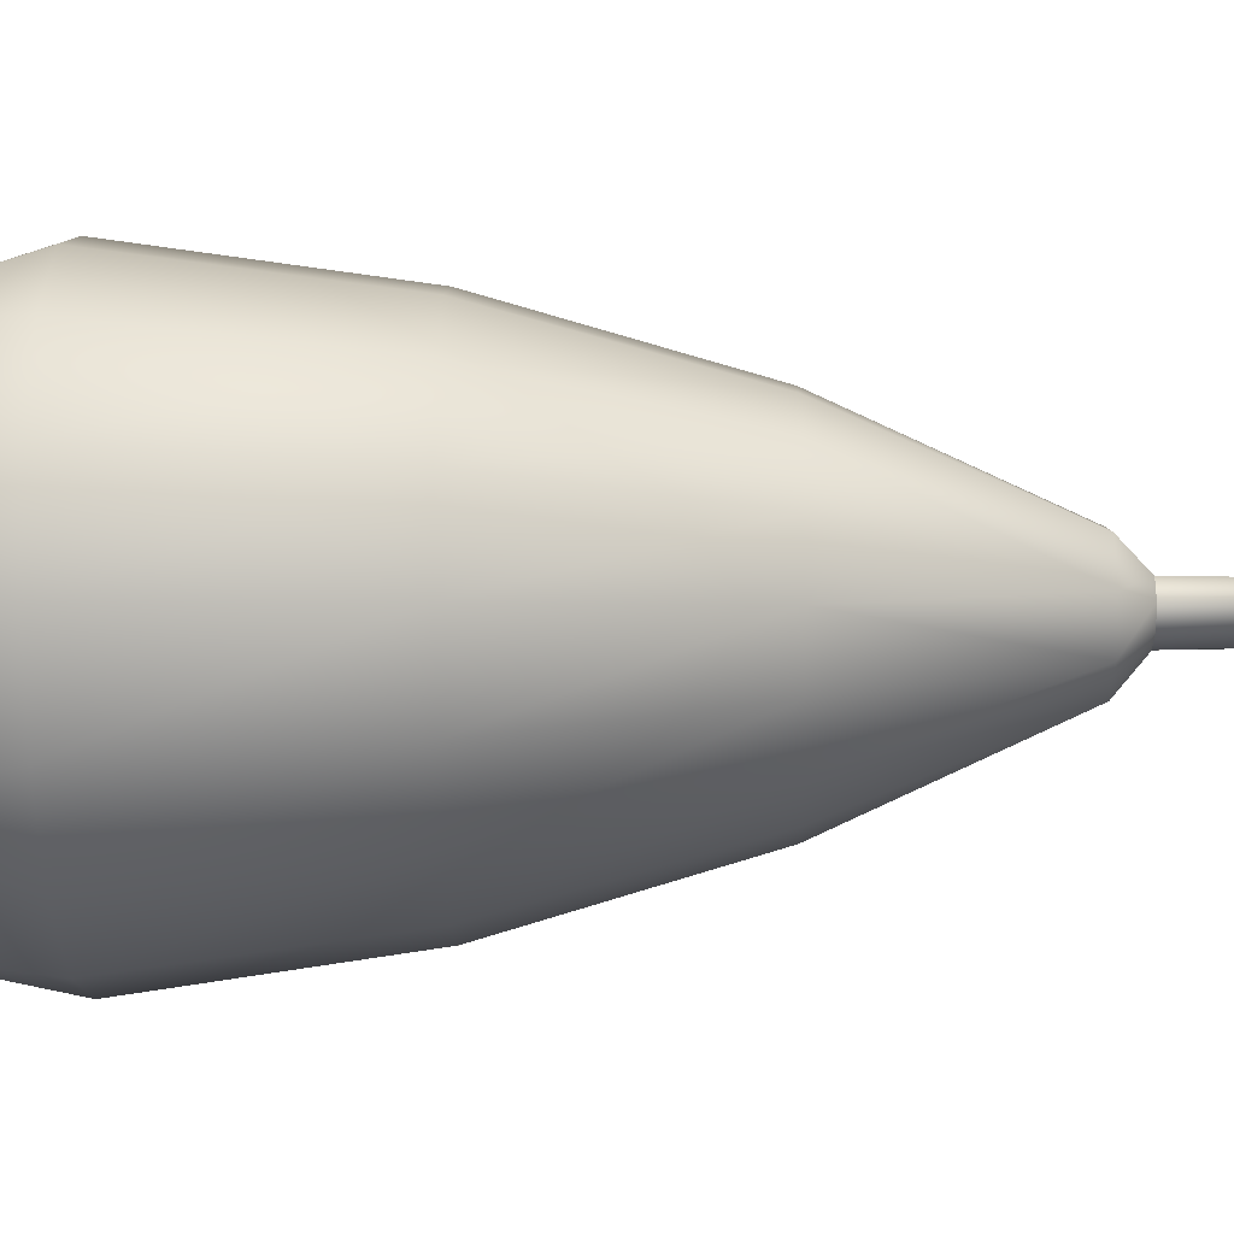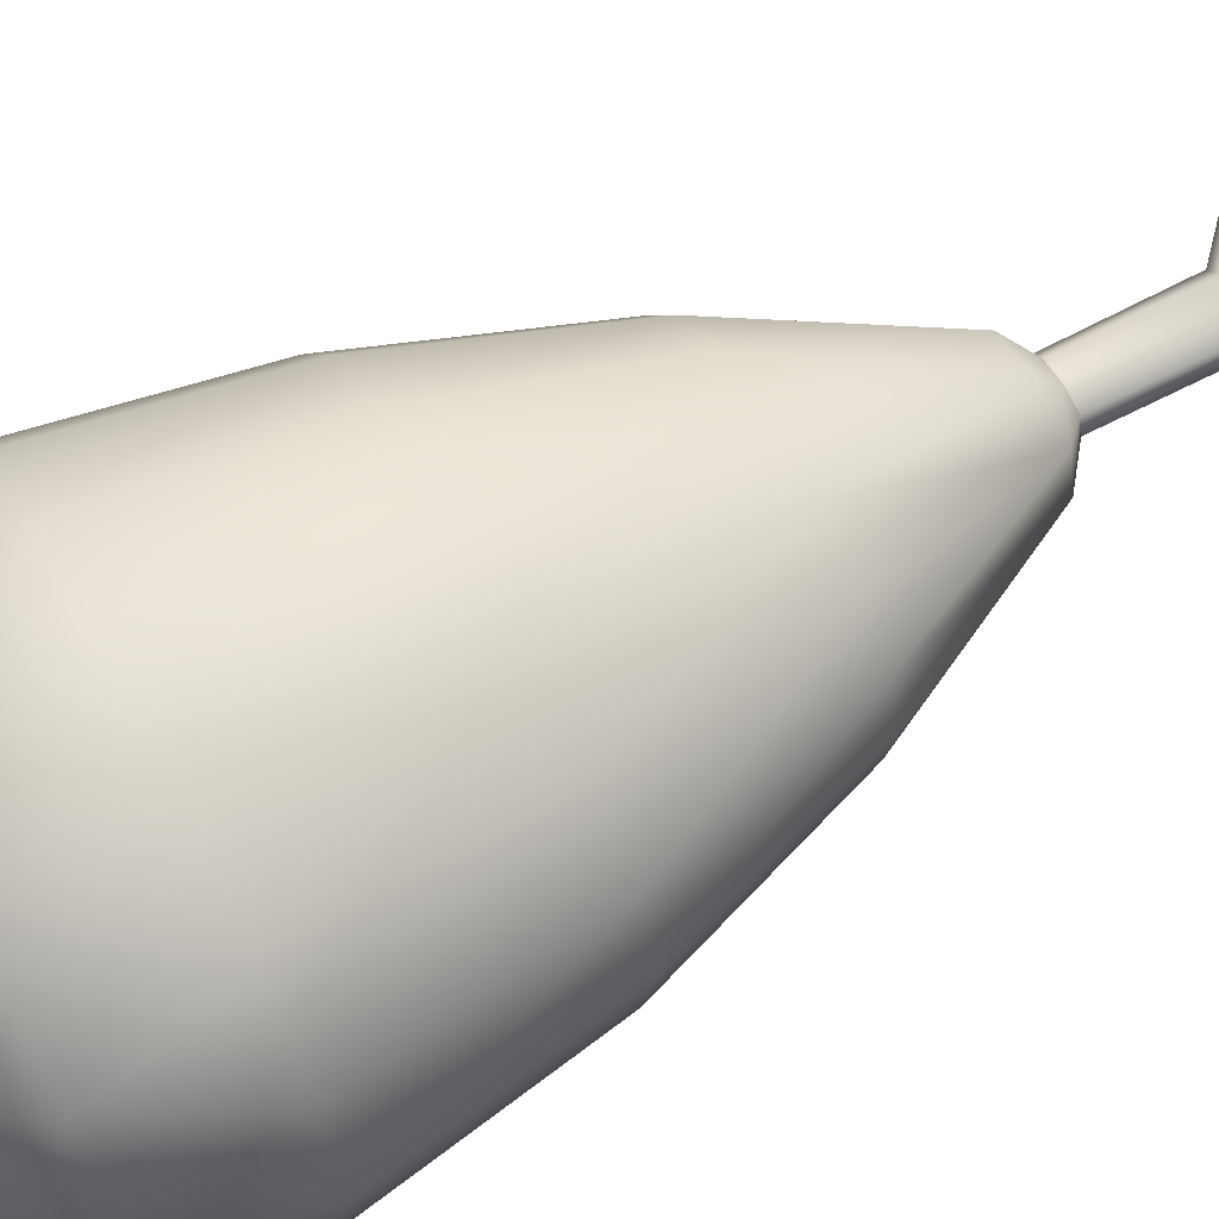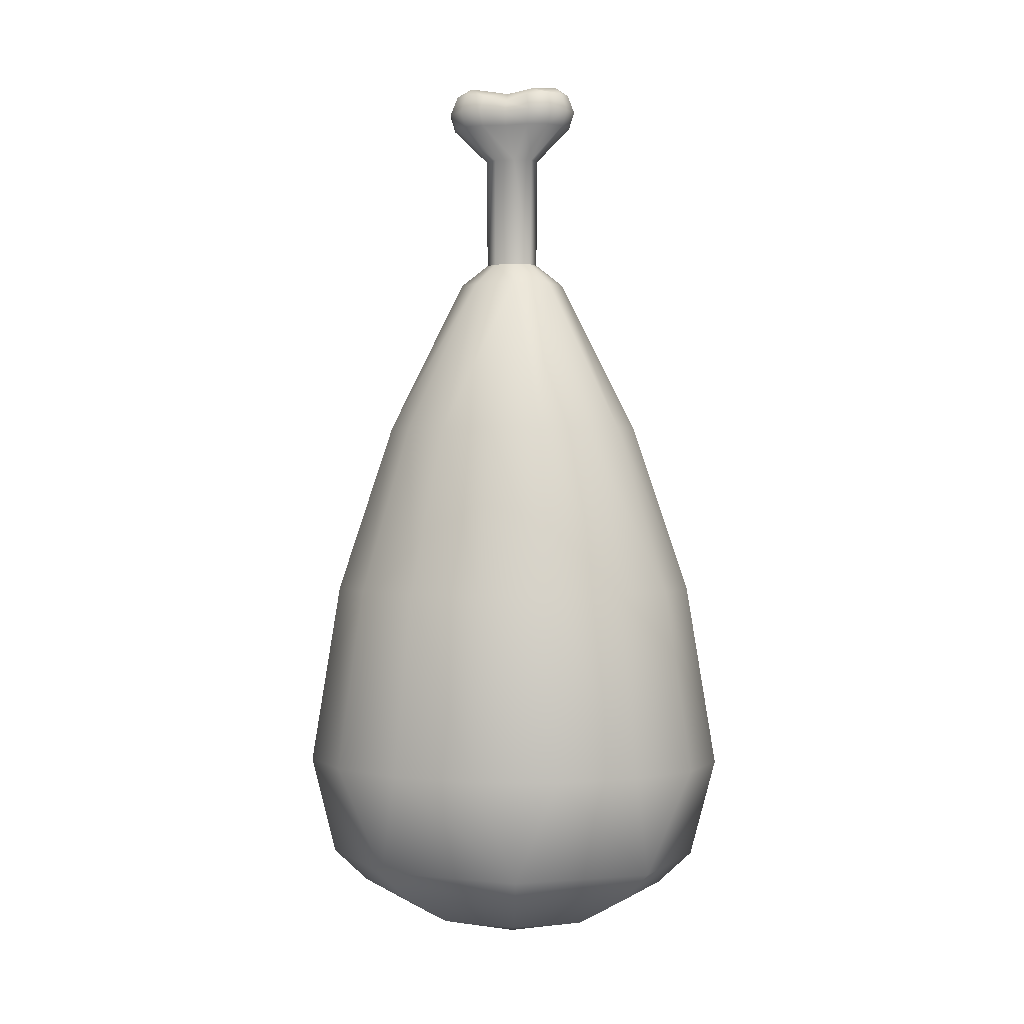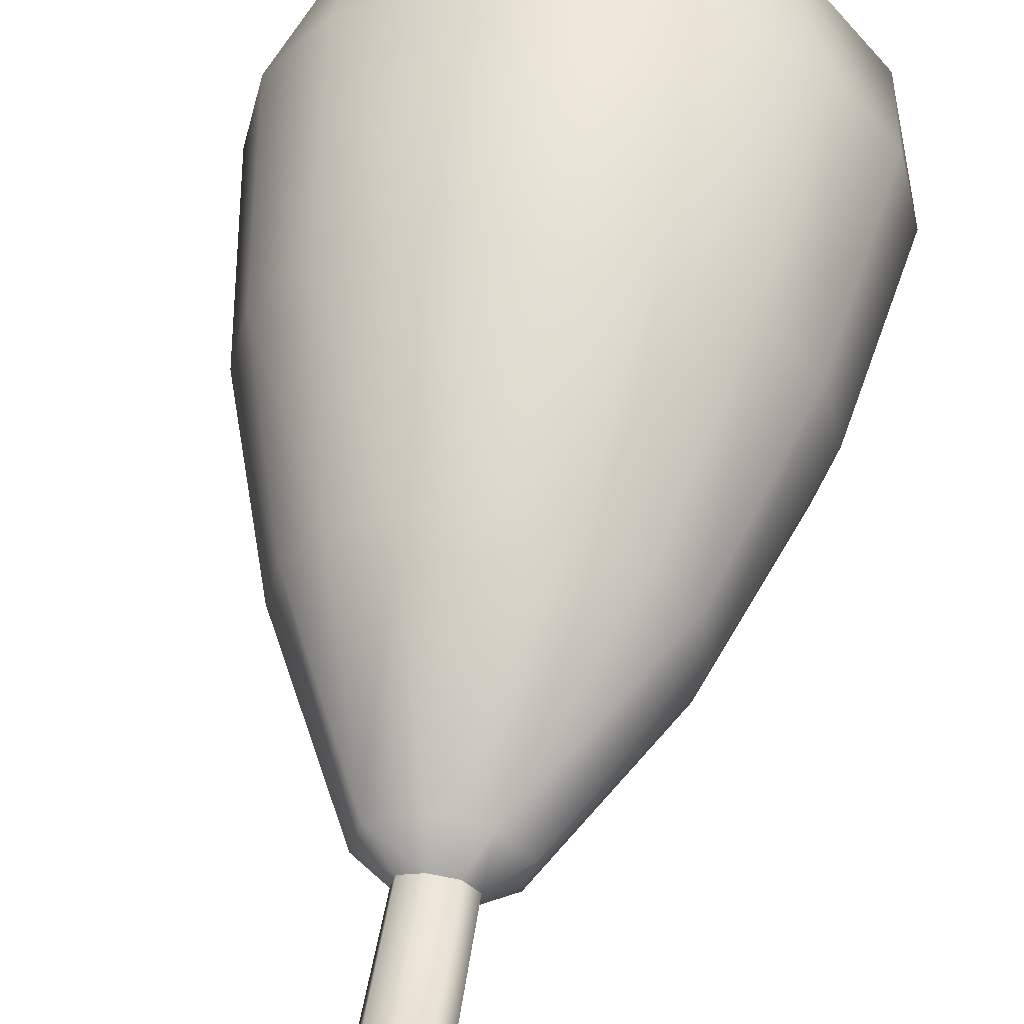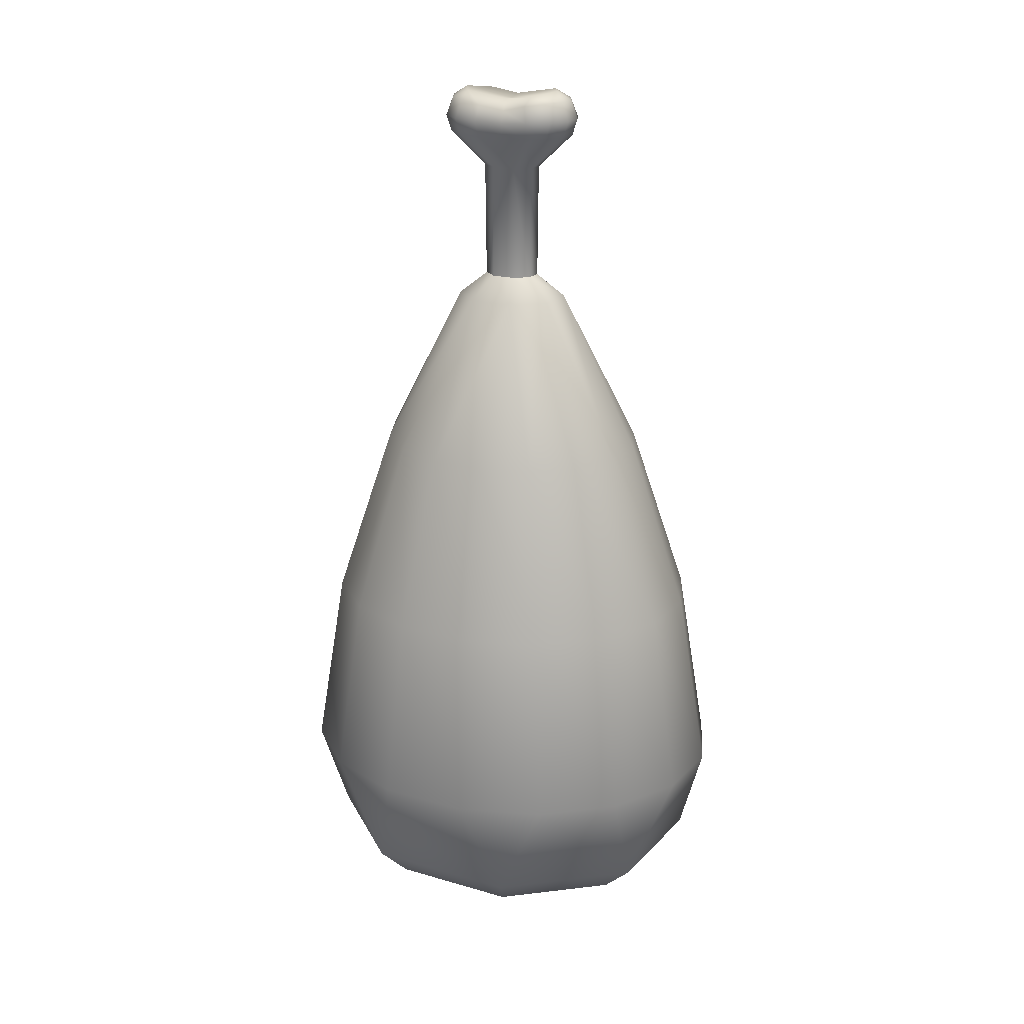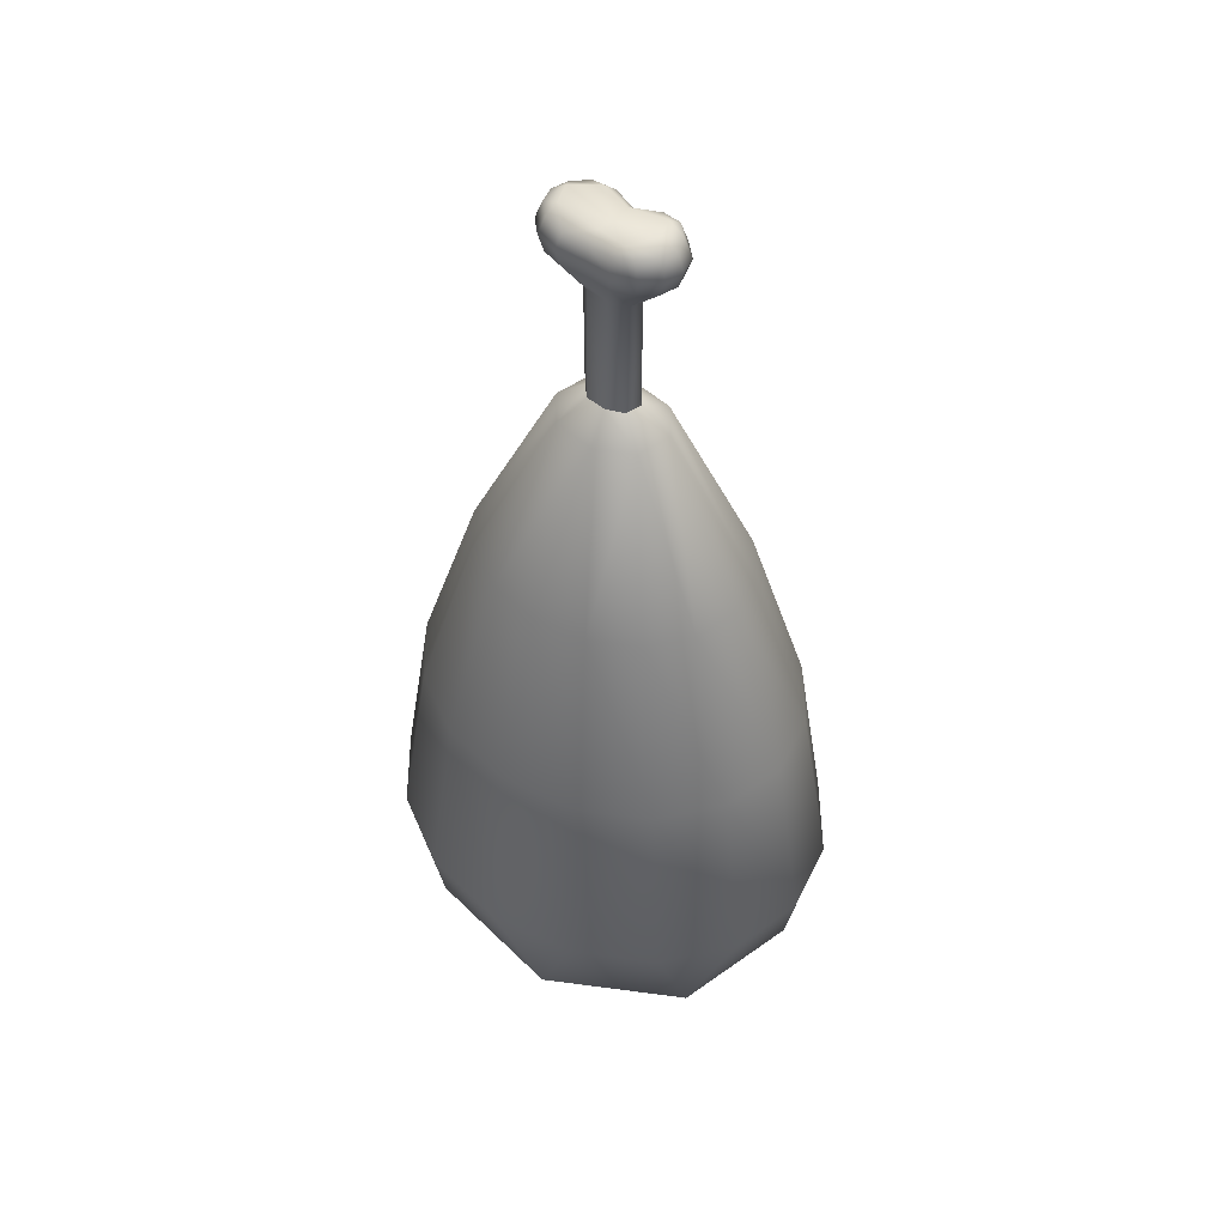
<metadata>
{"format":"obj","ext":"obj","renderer":"f3d","projection":"perspective","resolution":1024,"background":"white","views":[{"elev":-21.5,"azim":91.0,"up":"+Z"},{"elev":59.1,"azim":60.8,"up":"+Z"},{"elev":1.2,"azim":12.1,"up":"+Y"},{"elev":53.3,"azim":-170.8,"up":"+Z"},{"elev":22.1,"azim":-162.4,"up":"+Y"},{"elev":47.8,"azim":-142.0,"up":"+Y"}]}
</metadata>
<code>
g Meat_1
v -0.03541 0.4652 0.00589
v -0.01465 0.4798 -0.007401
v -0.01728 0.4798 0.002703
v -0.03007 0.4652 -0.01672
v -0.003438 0.4798 -0.01172
v -0.08146 0.3627 -0.02848
v -0.08817 0.3627 5.769e-08
v -0.1264 0.2491 4.099e-08
v -0.1167 0.2491 -0.04084
v -0.1465 0.1271 2.167e-08
v -0.007095 0.4652 -0.02826
v 0.00979 0.4798 -0.01043
v -0.06237 0.3627 -0.0526
v -0.1353 0.1271 -0.04735
v -0.1268 0.05749 0.02131
v -0.03377 0.3627 -0.06839
v -0.08935 0.2491 -0.07546
v -0.1075 0.05749 -0.06069
v -0.1044 0.03663 0.01755
v -0.1036 0.1271 -0.08749
v -0.04836 0.2491 -0.0985
v 0.02015 0.4652 -0.02458
v 0.01728 0.4798 -0.002703
v -3.367e-08 0.3627 -0.07372
v -0.05606 0.1271 -0.1143
v -0.08855 0.03663 -0.04998
v -0.06584 0.01577 0.01106
v -0.05581 0.01577 -0.0315
v 0.03377 0.3627 -0.06839
v -3.308e-08 0.2491 -0.1065
v -0.02523 0.05749 -0.1071
v -0.02078 0.03663 -0.08823
v -0.0131 0.01577 -0.05561
v -3.175e-08 0.1271 -0.1237
v 0.04836 0.2491 -0.0985
v 0.05916 0.03663 -0.0748
v 0.03729 0.01577 -0.04715
v 0.07185 0.05749 -0.09083
v 0.05606 0.1271 -0.1143
v 0.06237 0.3627 -0.0526
v 0.1044 0.03663 -0.01755
v 0.06584 0.01577 -0.01106
v 0.08935 0.2491 -0.07546
v 0.08146 0.3627 -0.02848
v 0.1036 0.1271 -0.08749
v 0.1268 0.05749 -0.02131
v 0.08855 0.03663 0.04998
v 0.05581 0.01577 0.0315
v 0.1167 0.2491 -0.04084
v 0.1353 0.1271 -0.04735
v 0.03541 0.4652 -0.00589
v 0.01465 0.4798 0.007402
v 0.08817 0.3627 5.355e-08
v 0.1264 0.2491 3.505e-08
v 0.03007 0.4652 0.01672
v 0.003438 0.4798 0.01172
v 0.08146 0.3627 0.02848
v 0.1465 0.1271 1.479e-08
v 0.1167 0.2491 0.04084
v 0.1353 0.1271 0.04735
v 0.06237 0.3627 0.0526
v 0.007094 0.4652 0.02826
v -0.00979 0.4798 0.01043
v 0.08935 0.2491 0.07546
v 0.03377 0.3627 0.06839
v 0.1075 0.05749 0.06069
v 0.1036 0.1271 0.08749
v 0.04836 0.2491 0.0985
v 0.05606 0.1271 0.1143
v 0.02523 0.05749 0.1071
v -4.7e-08 0.3627 0.07372
v -5.216e-08 0.2491 0.1065
v -0.03377 0.3627 0.06839
v -5.386e-08 0.1271 0.1237
v -0.04836 0.2491 0.0985
v -0.02015 0.4652 0.02458
v -0.01728 0.4798 0.002703
v -0.03541 0.4652 0.00589
v -0.06237 0.3627 0.0526
v -0.08146 0.3627 0.02848
v -0.08817 0.3627 5.769e-08
v -0.05606 0.1271 0.1143
v -0.08935 0.2491 0.07546
v -0.1167 0.2491 0.04084
v -0.1264 0.2491 4.099e-08
v -0.1036 0.1271 0.08749
v -0.1353 0.1271 0.04735
v -0.1465 0.1271 2.167e-08
v -0.1268 0.05749 0.02131
v -0.07185 0.05749 0.09083
v 0.02078 0.03663 0.08823
v 0.0131 0.01577 0.05561
v -0.05916 0.03663 0.0748
v -0.1044 0.03663 0.01755
v -0.03729 0.01577 0.04715
v -0.06584 0.01577 0.01106
v -0.00979 0.4798 0.01043
v -0.01728 0.4798 0.002703
v -0.01819 0.5541 0.002243
v -0.01031 0.5541 0.008658
v 0.003438 0.4798 0.01172
v -0.03874 0.5769 0.01064
v -0.04187 0.5769 9.012e-08
v -0.0452 0.5875 9.199e-08
v -0.04219 0.5875 0.01159
v -0.04067 0.5996 9.372e-08
v 0.003619 0.5541 0.009703
v 0.01465 0.4798 0.007402
v -0.02962 0.5768 0.01964
v -0.03756 0.5996 0.01032
v -0.0319 0.6054 -0.001665
v -0.02684 0.6048 0.01162
v -0.01601 0.5768 0.0232
v -0.03228 0.5875 0.02141
v -0.0287 0.5996 0.01904
v -0.01741 0.5873 0.02569
v -0.01541 0.5975 0.02239
v -0.000525 0.6005 0.01157
v -4.087e-08 0.5766 0.02186
v -4.129e-08 0.5861 0.02361
v -4.059e-08 0.5935 0.01885
v 0.01601 0.5768 0.0232
v 0.01541 0.5975 0.02239
v 0.01789 0.6028 0.01628
v 0.01741 0.5873 0.02569
v 0.01542 0.5541 0.006149
v 0.01728 0.4798 -0.002703
v 0.02962 0.5768 0.01964
v 0.03228 0.5875 0.02141
v 0.04219 0.5875 0.01159
v 0.0287 0.5996 0.01904
v 0.03756 0.5996 0.01032
v 0.0319 0.6054 0.001665
v 0.01819 0.5541 -0.002243
v 0.00979 0.4798 -0.01043
v 0.03874 0.5769 0.01064
v 0.04067 0.5996 9.223e-08
v 0.04187 0.5769 8.856e-08
v 0.01031 0.5541 -0.008658
v -0.003438 0.4798 -0.01172
v 0.0452 0.5875 9.03e-08
v 0.03874 0.5769 -0.01064
v 0.03756 0.5996 -0.01032
v 0.02684 0.6048 -0.01162
v 0.04219 0.5875 -0.01159
v 0.02962 0.5768 -0.01964
v -0.003619 0.5541 -0.009703
v -0.01465 0.4798 -0.007401
v -0.01542 0.5541 -0.006149
v -0.01728 0.4798 0.002703
v -0.01819 0.5541 0.002243
v -0.04187 0.5769 9.012e-08
v 0.03228 0.5875 -0.02141
v 0.01601 0.5768 -0.0232
v 0.0287 0.5996 -0.01904
v 0.01741 0.5873 -0.02569
v 0.01541 0.5975 -0.02239
v 0.0005159 0.6005 -0.01157
v -3.457e-08 0.5766 -0.02186
v -3.448e-08 0.5861 -0.02361
v -0.01601 0.5768 -0.0232
v -3.452e-08 0.5935 -0.01885
v -0.01741 0.5873 -0.02569
v -0.01541 0.5975 -0.02239
v -0.01789 0.6028 -0.01628
v -0.02962 0.5768 -0.01964
v -0.03228 0.5875 -0.02141
v -0.03874 0.5769 -0.01064
v -0.04219 0.5875 -0.01159
v -0.0452 0.5875 9.199e-08
v -0.0287 0.5996 -0.01904
v -0.03756 0.5996 -0.01032
v -0.04067 0.5996 9.372e-08
v -0.0319 0.6054 -0.001665
v -0.05581 0.01577 -0.0315
v -3.385e-08 0.0003312 -1.204e-08
v -0.0131 0.01577 -0.05561
v -0.06584 0.01577 0.01106
v 0.03729 0.01577 -0.04715
v -0.03729 0.01577 0.04715
v 0.06584 0.01577 -0.01106
v 0.0131 0.01577 0.05561
v 0.05581 0.01577 0.0315
v -3.668e-08 0.5992 9.18e-08
v 0.0319 0.6054 0.001665
v 0.01789 0.6028 0.01628
v -0.000525 0.6005 0.01157
v 0.02684 0.6048 -0.01162
v -0.02684 0.6048 0.01162
v 0.0005159 0.6005 -0.01157
v -0.0319 0.6054 -0.001665
v -0.01789 0.6028 -0.01628
g Meat_1_0
f 3 2 1
f 2 4 1
f 2 5 4
f 1 4 6
f 7 1 6
f 7 6 8
f 6 9 8
f 8 9 10
f 5 11 4
f 5 12 11
f 6 4 13
f 6 13 9
f 9 14 10
f 10 14 15
f 13 4 16
f 4 11 16
f 13 17 9
f 9 17 14
f 13 16 17
f 14 18 15
f 15 18 19
f 17 20 14
f 14 20 18
f 16 21 17
f 17 21 20
f 12 22 11
f 12 23 22
f 16 11 24
f 16 24 21
f 21 25 20
f 20 25 18
f 18 26 19
f 19 26 27
f 26 28 27
f 24 11 29
f 11 22 29
f 24 30 21
f 21 30 25
f 24 29 30
f 18 31 26
f 25 31 18
f 26 32 28
f 31 32 26
f 32 33 28
f 30 34 25
f 25 34 31
f 29 35 30
f 30 35 34
f 32 36 33
f 36 37 33
f 31 38 32
f 38 36 32
f 34 39 31
f 35 39 34
f 39 38 31
f 29 40 35
f 29 22 40
f 36 41 37
f 41 42 37
f 35 43 39
f 40 43 35
f 40 22 44
f 40 44 43
f 43 45 39
f 39 45 38
f 38 46 36
f 46 41 36
f 41 47 42
f 47 48 42
f 43 49 45
f 44 49 43
f 45 50 38
f 50 46 38
f 49 50 45
f 22 51 44
f 23 51 22
f 23 52 51
f 44 53 49
f 44 51 53
f 49 54 50
f 53 54 49
f 52 55 51
f 52 56 55
f 53 51 57
f 53 57 54
f 51 55 57
f 54 58 50
f 50 58 46
f 57 59 54
f 54 59 58
f 58 60 46
f 59 60 58
f 57 61 59
f 57 55 61
f 56 62 55
f 56 63 62
f 61 64 59
f 59 64 60
f 61 55 65
f 55 62 65
f 61 65 64
f 60 66 46
f 46 66 41
f 66 47 41
f 64 67 60
f 60 67 66
f 65 68 64
f 64 68 67
f 67 69 66
f 68 69 67
f 66 70 47
f 69 70 66
f 65 71 68
f 65 62 71
f 68 72 69
f 71 72 68
f 71 62 73
f 71 73 72
f 72 74 69
f 69 74 70
f 72 75 74
f 73 75 72
f 62 76 73
f 63 76 62
f 63 77 76
f 77 78 76
f 73 76 79
f 73 79 75
f 76 78 80
f 79 76 80
f 80 78 81
f 75 82 74
f 74 82 70
f 79 83 75
f 79 80 83
f 75 83 82
f 80 81 84
f 80 84 83
f 81 85 84
f 83 86 82
f 83 84 86
f 84 85 87
f 84 87 86
f 85 88 87
f 87 88 89
f 82 86 90
f 86 87 90
f 82 90 70
f 87 89 90
f 70 90 91
f 70 91 47
f 47 91 48
f 91 92 48
f 90 89 93
f 90 93 91
f 91 93 92
f 89 94 93
f 93 95 92
f 93 94 95
f 94 96 95
f 99 98 97
f 100 99 97
f 100 97 101
f 99 100 102
f 99 102 103
f 103 102 104
f 102 105 104
f 104 105 106
f 107 100 101
f 107 101 108
f 100 109 102
f 102 109 105
f 105 110 106
f 111 106 110
f 112 111 110
f 109 100 113
f 100 107 113
f 109 114 105
f 105 114 110
f 109 113 114
f 112 110 115
f 114 115 110
f 113 116 114
f 114 116 115
f 115 117 112
f 116 117 115
f 117 118 112
f 113 119 116
f 107 119 113
f 116 120 117
f 119 120 116
f 118 117 121
f 120 121 117
f 107 122 119
f 119 122 120
f 118 121 123
f 124 118 123
f 120 125 121
f 122 125 120
f 125 123 121
f 107 126 122
f 126 107 108
f 126 108 127
f 122 128 125
f 126 128 122
f 125 129 123
f 128 129 125
f 129 128 130
f 129 131 123
f 124 123 131
f 129 130 131
f 131 132 124
f 130 132 131
f 132 133 124
f 134 126 127
f 134 127 135
f 126 136 128
f 128 136 130
f 126 134 136
f 132 137 133
f 132 130 137
f 136 138 130
f 134 138 136
f 139 134 135
f 139 135 140
f 138 141 130
f 130 141 137
f 134 142 138
f 138 142 141
f 134 139 142
f 133 137 143
f 144 133 143
f 141 145 137
f 142 145 141
f 145 143 137
f 142 146 145
f 139 146 142
f 147 139 140
f 147 140 148
f 149 147 148
f 149 148 150
f 151 149 150
f 149 151 152
f 145 153 143
f 146 153 145
f 139 154 146
f 139 147 154
f 146 154 153
f 153 155 143
f 143 155 144
f 154 156 153
f 153 156 155
f 155 157 144
f 156 157 155
f 157 158 144
f 147 159 154
f 154 159 156
f 156 160 157
f 159 160 156
f 147 161 159
f 147 149 161
f 159 161 160
f 157 162 158
f 160 162 157
f 161 163 160
f 160 163 162
f 162 164 158
f 163 164 162
f 164 165 158
f 149 166 161
f 161 166 163
f 163 167 164
f 166 167 163
f 149 168 166
f 166 168 167
f 168 149 152
f 168 152 169
f 168 169 167
f 152 170 169
f 167 171 164
f 165 164 171
f 167 169 171
f 169 170 172
f 169 172 171
f 165 171 172
f 170 173 172
f 174 165 172
f 174 172 173
f 177 176 175
f 175 176 178
f 179 176 177
f 178 176 180
f 181 176 179
f 180 176 182
f 183 176 181
f 182 176 183
f 186 185 184
f 187 186 184
f 185 188 184
f 189 187 184
f 188 190 184
f 191 189 184
f 190 192 184
f 192 191 184

</code>
